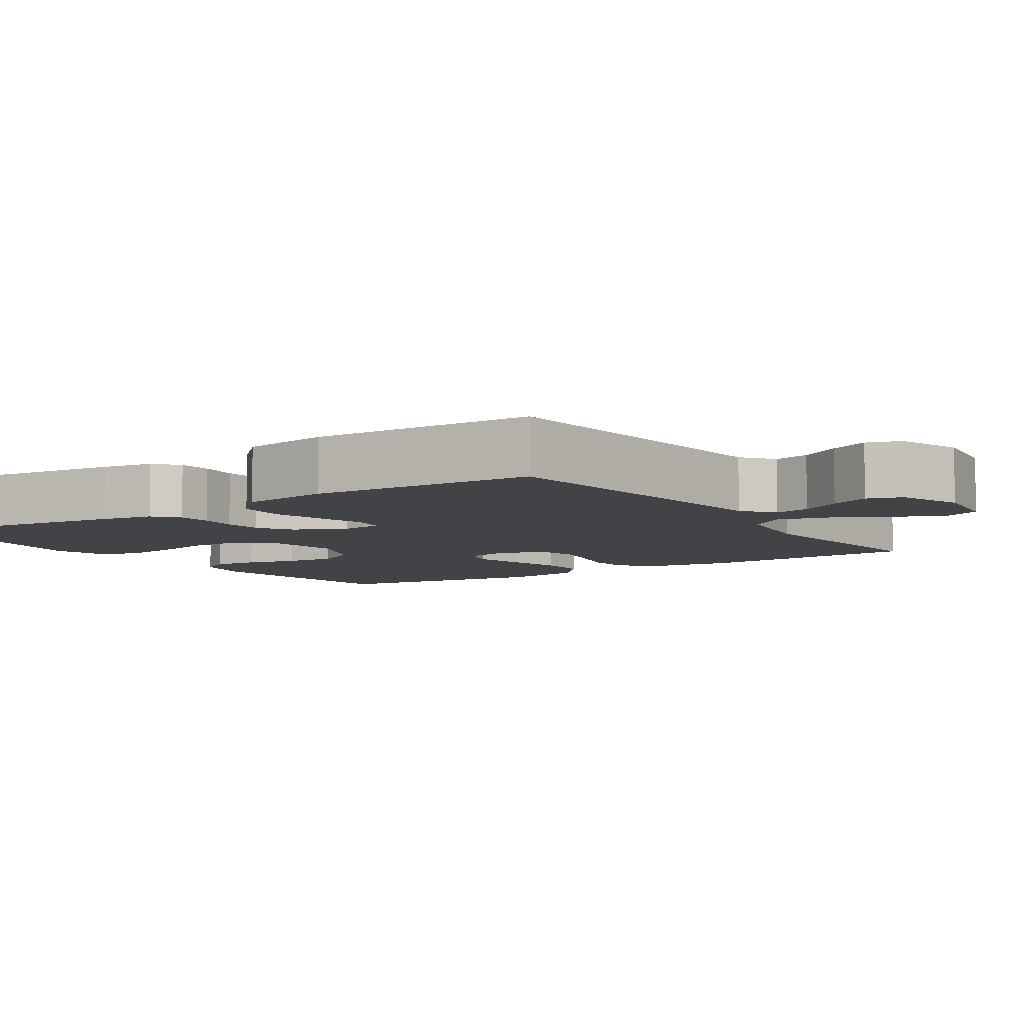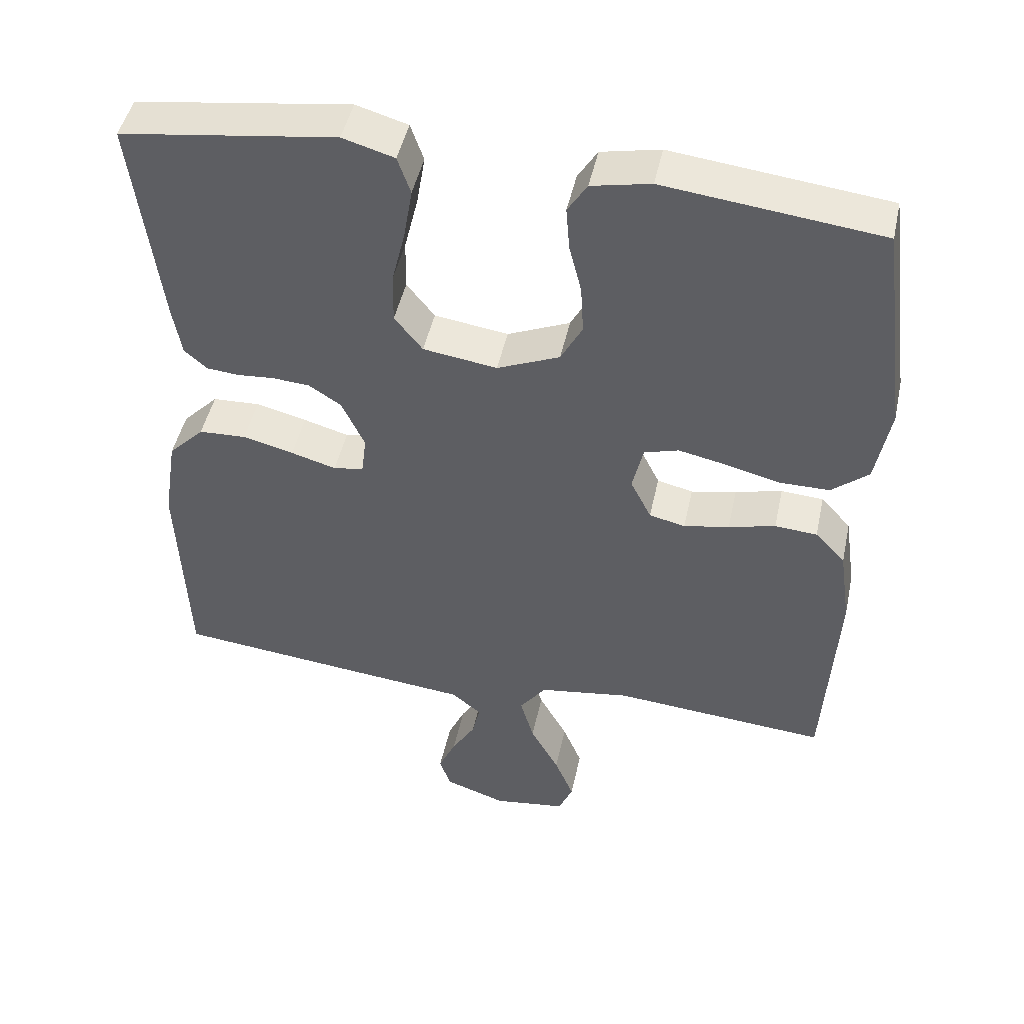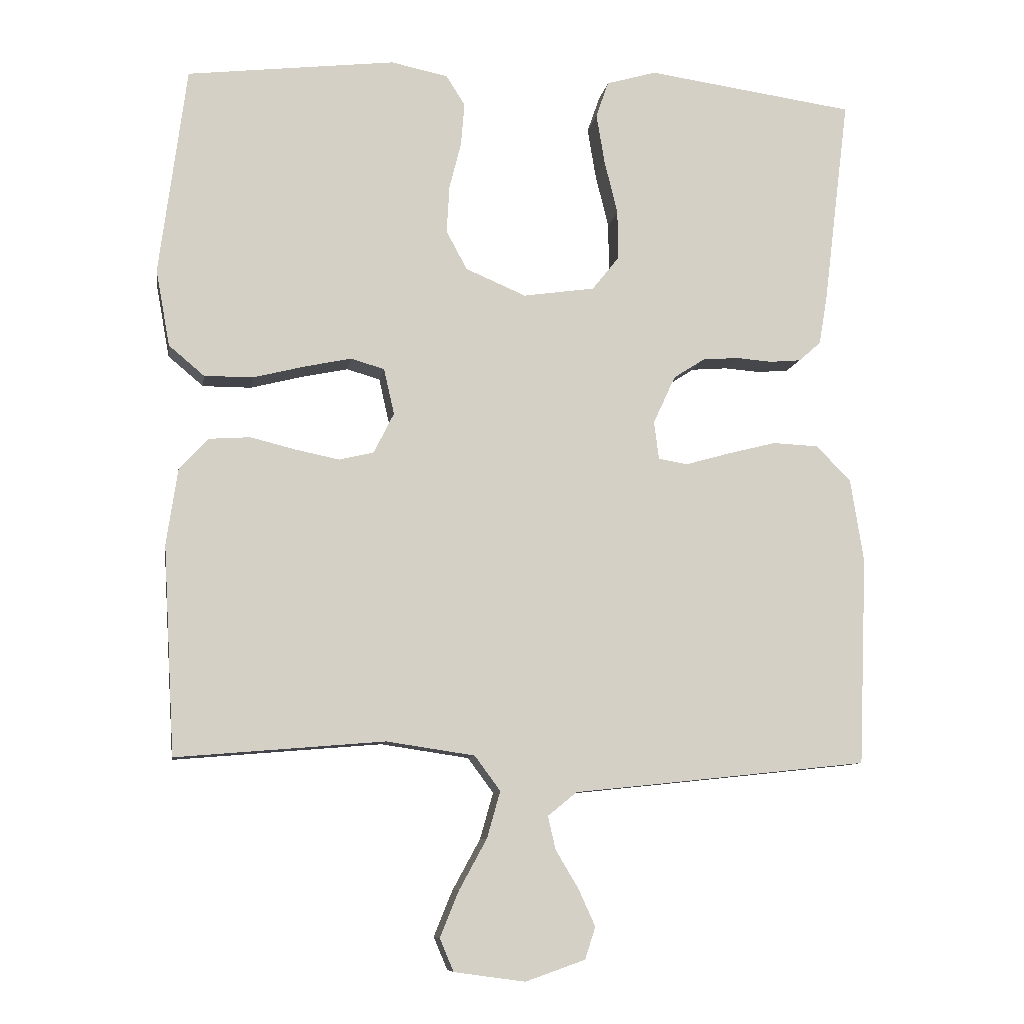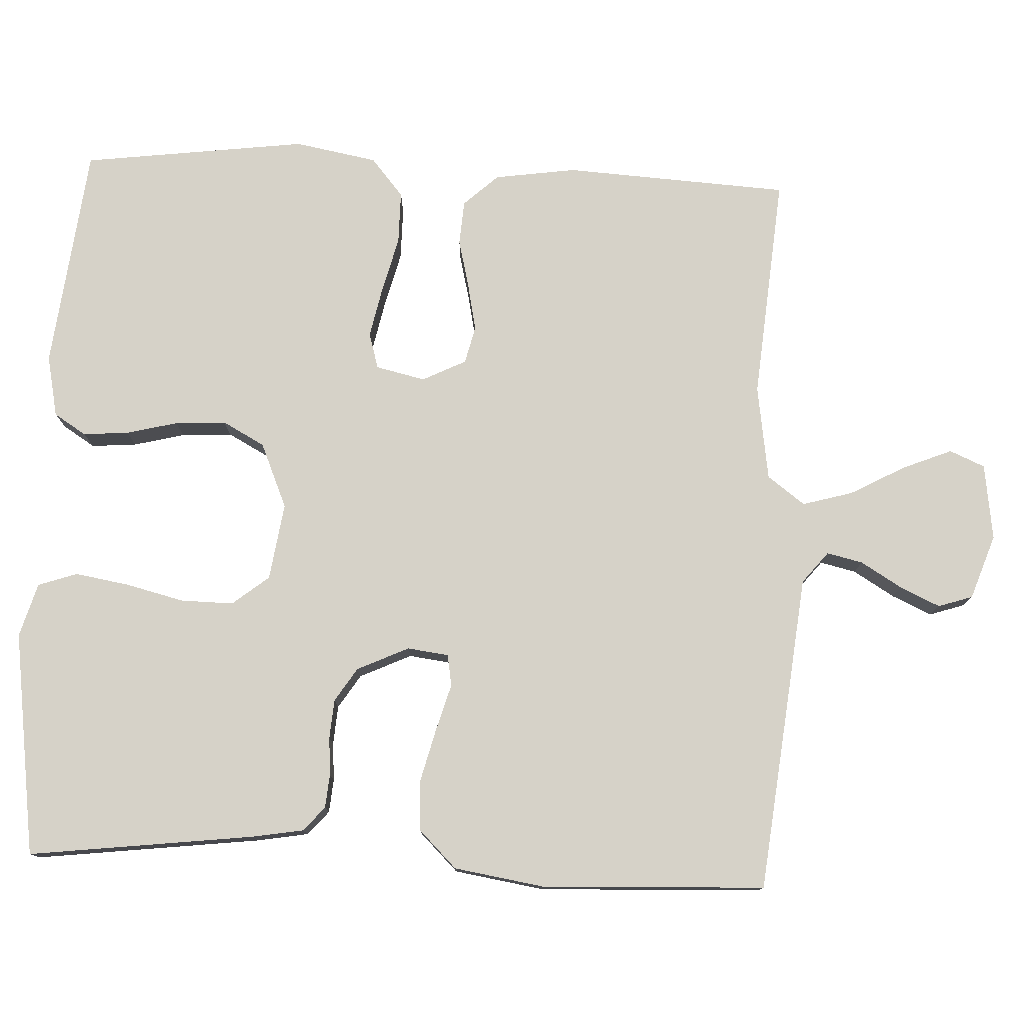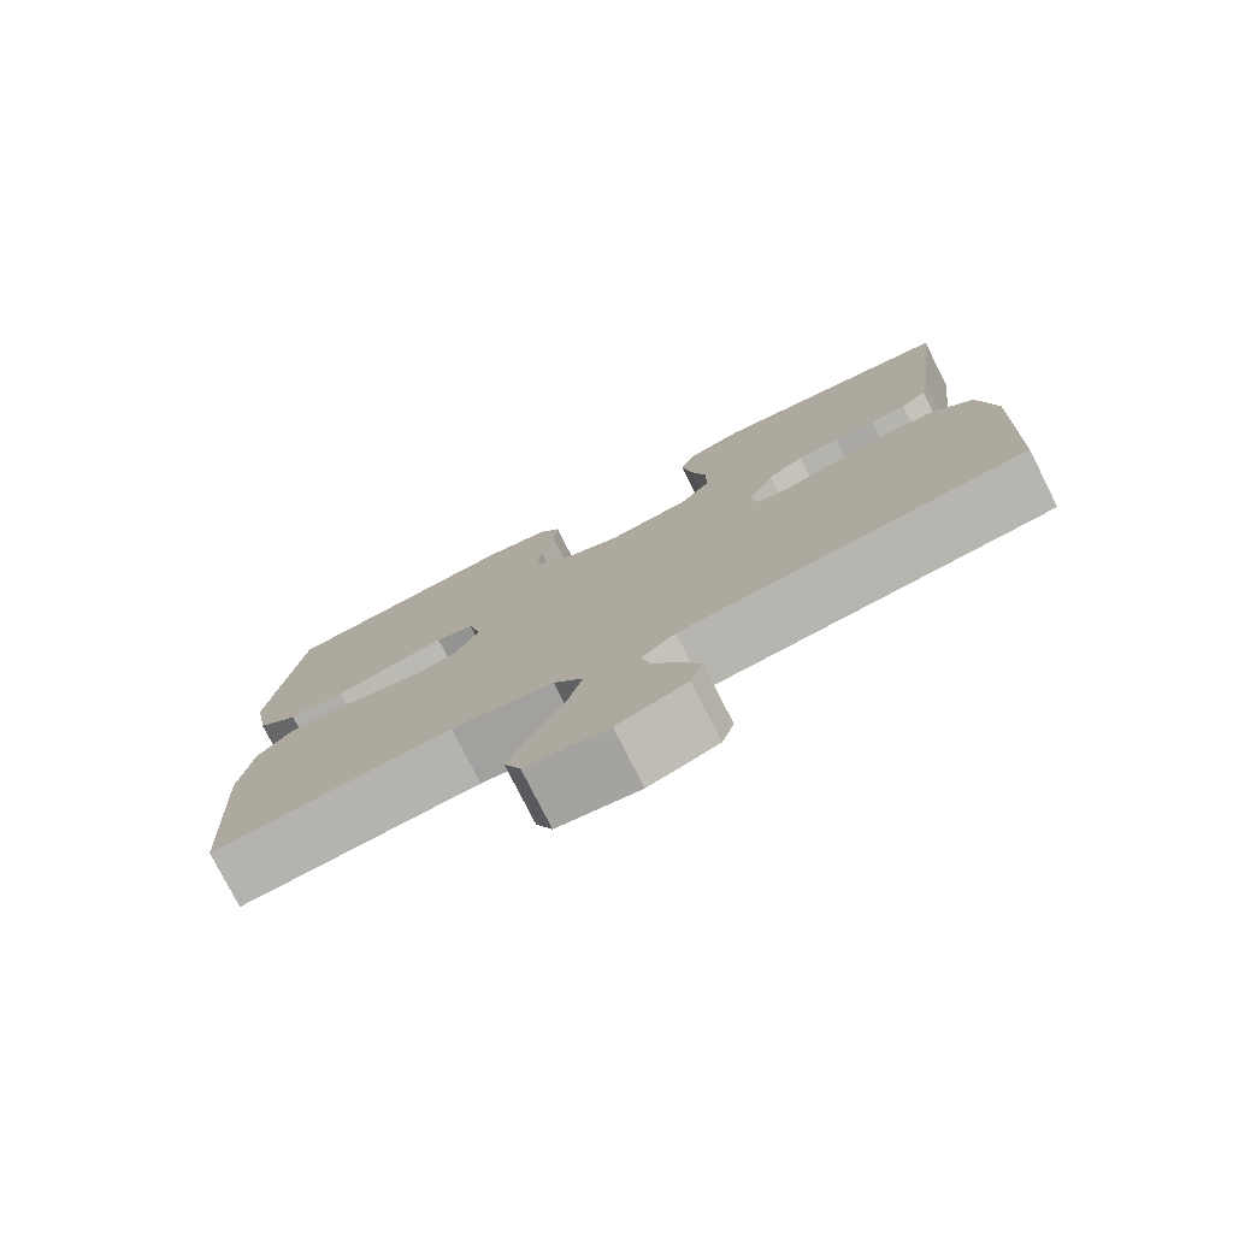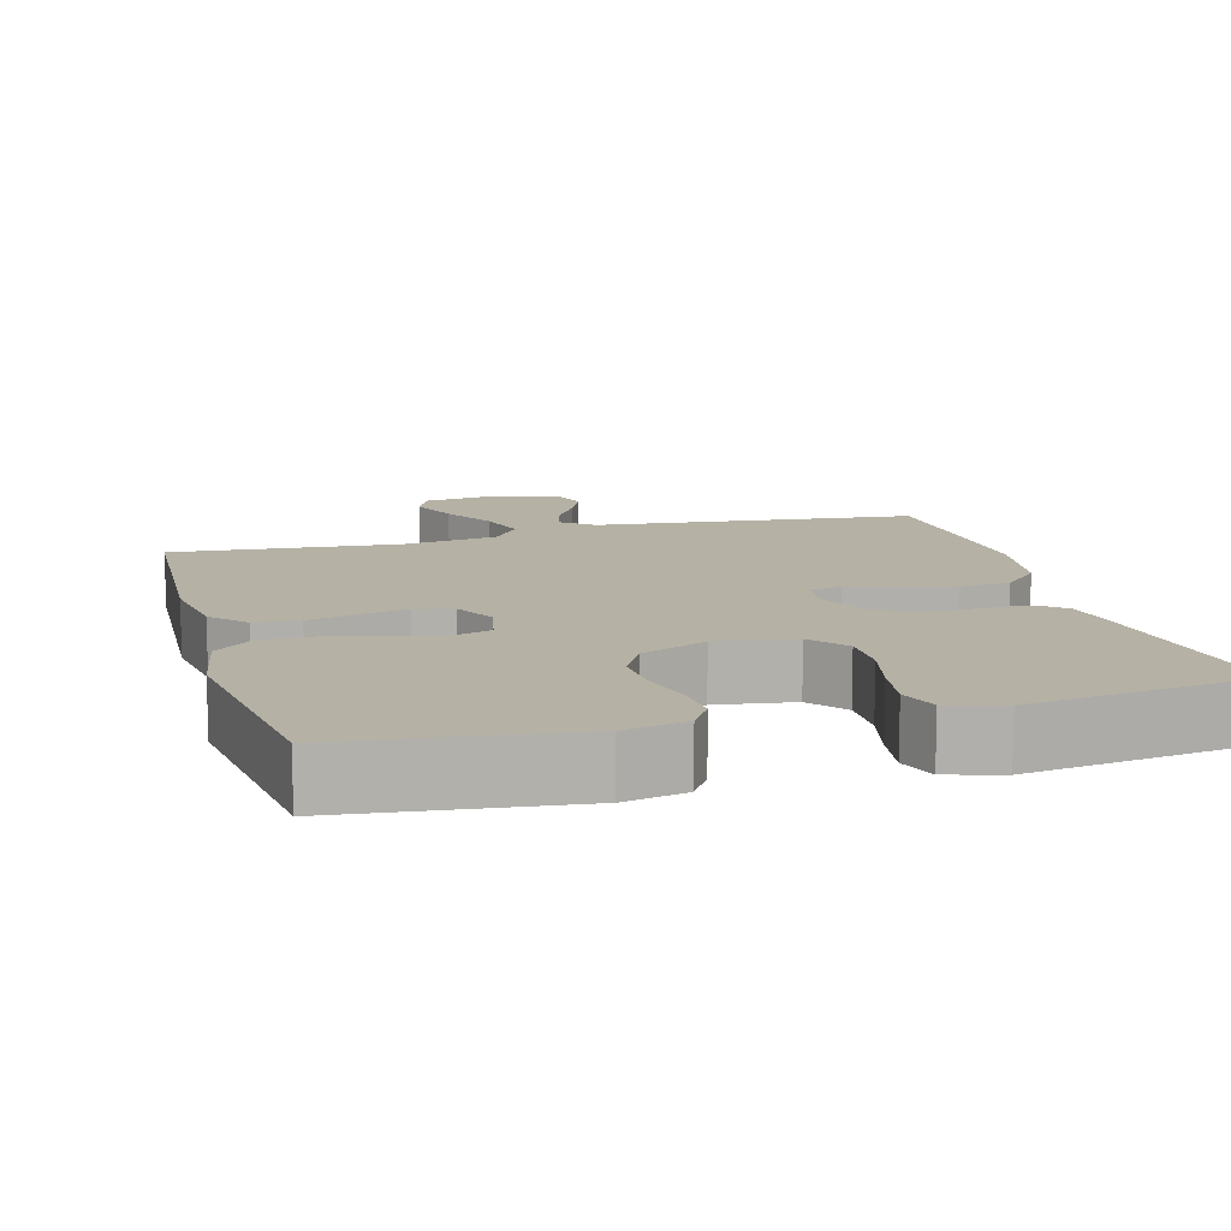
<metadata>
{"format":"obj","ext":"obj","renderer":"f3d","projection":"perspective","resolution":1024,"background":"white","views":[{"elev":-6.9,"azim":123.6,"up":"+Y"},{"elev":46.8,"azim":-167.9,"up":"+Z"},{"elev":-9.2,"azim":-9.0,"up":"+Z"},{"elev":77.9,"azim":92.6,"up":"+Y"},{"elev":-77.7,"azim":26.8,"up":"+Z"},{"elev":11.8,"azim":-15.6,"up":"+Y"}]}
</metadata>
<code>
v 0.5 0.07 0.5
v 0.463 0.07 0.2
v 0.451 0.07 0.13
v 0.419 0.07 0.102
v 0.374 0.07 0.098
v 0.323 0.07 0.102
v 0.271 0.07 0.098
v 0.226 0.07 0.069
v 0.194 0.07 0
v 0.201 0.07 -0.055
v 0.243 0.07 -0.062
v 0.306 0.07 -0.044
v 0.377 0.07 -0.026
v 0.443 0.07 -0.029
v 0.493 0.07 -0.08
v 0.512 0.07 -0.2
v 0.5 0.07 -0.5
v 0.2 0.07 -0.532
v 0.075 0.07 -0.545
v 0.033 0.07 -0.579
v 0.044 0.07 -0.627
v 0.077 0.07 -0.682
v 0.101 0.07 -0.735
v 0.086 0.07 -0.781
v 0 0.07 -0.811
v -0.102 0.07 -0.797
v -0.122 0.07 -0.75
v -0.095 0.07 -0.684
v -0.055 0.07 -0.611
v -0.036 0.07 -0.544
v -0.073 0.07 -0.494
v -0.2 0.07 -0.475
v -0.5 0.07 -0.5
v -0.517 0.07 -0.2
v -0.501 0.07 -0.091
v -0.459 0.07 -0.045
v -0.4 0.07 -0.041
v -0.335 0.07 -0.057
v -0.272 0.07 -0.07
v -0.222 0.07 -0.058
v -0.193 0.07 0
v -0.208 0.07 0.066
v -0.256 0.07 0.08
v -0.323 0.07 0.066
v -0.398 0.07 0.047
v -0.468 0.07 0.047
v -0.519 0.07 0.09
v -0.539 0.07 0.2
v -0.5 0.07 0.5
v -0.2 0.07 0.535
v -0.118 0.07 0.518
v -0.091 0.07 0.475
v -0.096 0.07 0.414
v -0.113 0.07 0.346
v -0.117 0.07 0.278
v -0.087 0.07 0.222
v 0 0.07 0.185
v 0.103 0.07 0.2
v 0.142 0.07 0.249
v 0.141 0.07 0.319
v 0.122 0.07 0.397
v 0.11 0.07 0.469
v 0.128 0.07 0.521
v 0.2 0.07 0.542
v 0.5 0 0.5
v 0.463 0 0.2
v 0.451 0 0.13
v 0.419 0 0.102
v 0.374 0 0.098
v 0.323 0 0.102
v 0.271 0 0.098
v 0.226 0 0.069
v 0.194 0 0
v 0.201 0 -0.055
v 0.243 0 -0.062
v 0.306 0 -0.044
v 0.377 0 -0.026
v 0.443 0 -0.029
v 0.493 0 -0.08
v 0.512 0 -0.2
v 0.5 0 -0.5
v 0.2 0 -0.532
v 0.075 0 -0.545
v 0.033 0 -0.579
v 0.044 0 -0.627
v 0.077 0 -0.682
v 0.101 0 -0.735
v 0.086 0 -0.781
v 0 0 -0.811
v -0.102 0 -0.797
v -0.122 0 -0.75
v -0.095 0 -0.684
v -0.055 0 -0.611
v -0.036 0 -0.544
v -0.073 0 -0.494
v -0.2 0 -0.475
v -0.5 0 -0.5
v -0.517 0 -0.2
v -0.501 0 -0.091
v -0.459 0 -0.045
v -0.4 0 -0.041
v -0.335 0 -0.057
v -0.272 0 -0.07
v -0.222 0 -0.058
v -0.193 0 0
v -0.208 0 0.066
v -0.256 0 0.08
v -0.323 0 0.066
v -0.398 0 0.047
v -0.468 0 0.047
v -0.519 0 0.09
v -0.539 0 0.2
v -0.5 0 0.5
v -0.2 0 0.535
v -0.118 0 0.518
v -0.091 0 0.475
v -0.096 0 0.414
v -0.113 0 0.346
v -0.117 0 0.278
v -0.087 0 0.222
v 0 0 0.185
v 0.103 0 0.2
v 0.142 0 0.249
v 0.141 0 0.319
v 0.122 0 0.397
v 0.11 0 0.469
v 0.128 0 0.521
v 0.2 0 0.542
f 4 5 6
f 3 4 6
f 2 3 6
f 1 2 6
f 64 1 6
f 63 64 6
f 62 63 6
f 61 62 6
f 60 61 6
f 59 60 6 7
f 58 59 7 8
f 57 58 8 9
f 56 57 9 10
f 52 53 54
f 51 52 54
f 50 51 54
f 49 50 54
f 48 49 54
f 47 48 54
f 46 47 54
f 45 46 54
f 44 45 54
f 43 44 54 55
f 42 43 55 56
f 36 37 38
f 35 36 38
f 34 35 38
f 33 34 38
f 32 33 38
f 31 32 38 39
f 30 31 39 40
f 27 28 29
f 26 27 29
f 25 26 29
f 24 25 29
f 23 24 29
f 22 23 29
f 21 22 29
f 20 21 29 30
f 30 40 41
f 20 30 41
f 19 20 41
f 17 18 19
f 16 17 19
f 15 16 19
f 14 15 19
f 13 14 19
f 12 13 19
f 11 12 19
f 42 56 10
f 41 42 10
f 19 41 10
f 10 11 19
f 70 69 68
f 70 68 67
f 70 67 66
f 70 66 65
f 70 65 128
f 70 128 127
f 70 127 126
f 70 126 125
f 70 125 124
f 71 70 124 123
f 72 71 123 122
f 73 72 122 121
f 74 73 121 120
f 118 117 116
f 118 116 115
f 118 115 114
f 118 114 113
f 118 113 112
f 118 112 111
f 118 111 110
f 118 110 109
f 118 109 108
f 119 118 108 107
f 120 119 107 106
f 102 101 100
f 102 100 99
f 102 99 98
f 102 98 97
f 102 97 96
f 103 102 96 95
f 104 103 95 94
f 93 92 91
f 93 91 90
f 93 90 89
f 93 89 88
f 93 88 87
f 93 87 86
f 93 86 85
f 94 93 85 84
f 105 104 94
f 105 94 84
f 105 84 83
f 83 82 81
f 83 81 80
f 83 80 79
f 83 79 78
f 83 78 77
f 83 77 76
f 83 76 75
f 74 120 106
f 74 106 105
f 74 105 83
f 83 75 74
f 1 65 66 2
f 2 66 67 3
f 3 67 68 4
f 4 68 69 5
f 5 69 70 6
f 6 70 71 7
f 7 71 72 8
f 8 72 73 9
f 9 73 74 10
f 10 74 75 11
f 11 75 76 12
f 12 76 77 13
f 13 77 78 14
f 14 78 79 15
f 15 79 80 16
f 16 80 81 17
f 17 81 82 18
f 18 82 83 19
f 19 83 84 20
f 20 84 85 21
f 21 85 86 22
f 22 86 87 23
f 23 87 88 24
f 24 88 89 25
f 25 89 90 26
f 26 90 91 27
f 27 91 92 28
f 28 92 93 29
f 29 93 94 30
f 30 94 95 31
f 31 95 96 32
f 32 96 97 33
f 33 97 98 34
f 34 98 99 35
f 35 99 100 36
f 36 100 101 37
f 37 101 102 38
f 38 102 103 39
f 39 103 104 40
f 40 104 105 41
f 41 105 106 42
f 42 106 107 43
f 43 107 108 44
f 44 108 109 45
f 45 109 110 46
f 46 110 111 47
f 47 111 112 48
f 48 112 113 49
f 49 113 114 50
f 50 114 115 51
f 51 115 116 52
f 52 116 117 53
f 53 117 118 54
f 54 118 119 55
f 55 119 120 56
f 56 120 121 57
f 57 121 122 58
f 58 122 123 59
f 59 123 124 60
f 60 124 125 61
f 61 125 126 62
f 62 126 127 63
f 63 127 128 64
f 64 128 65 1

</code>
